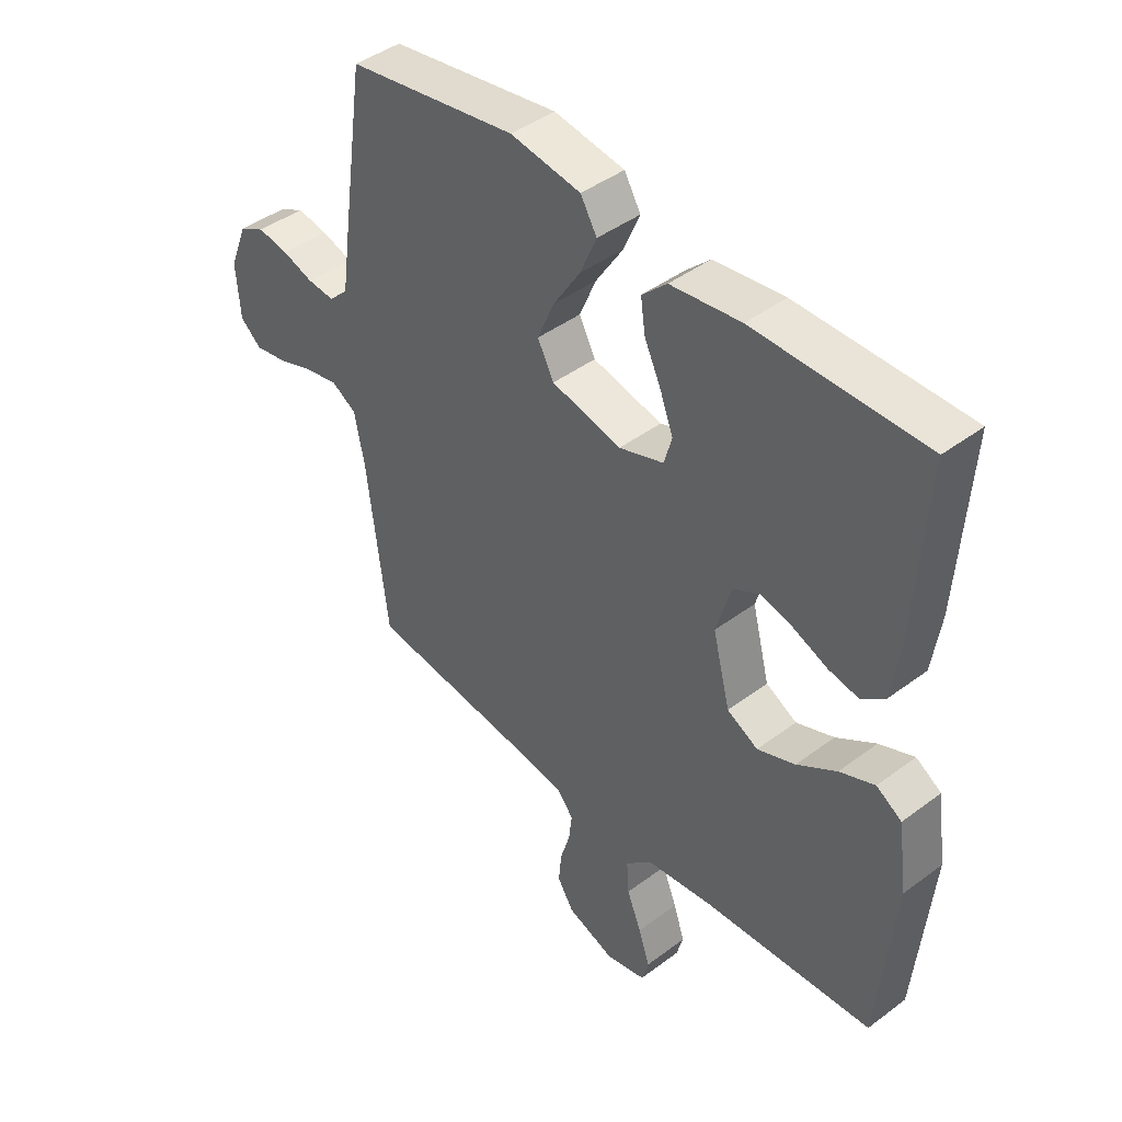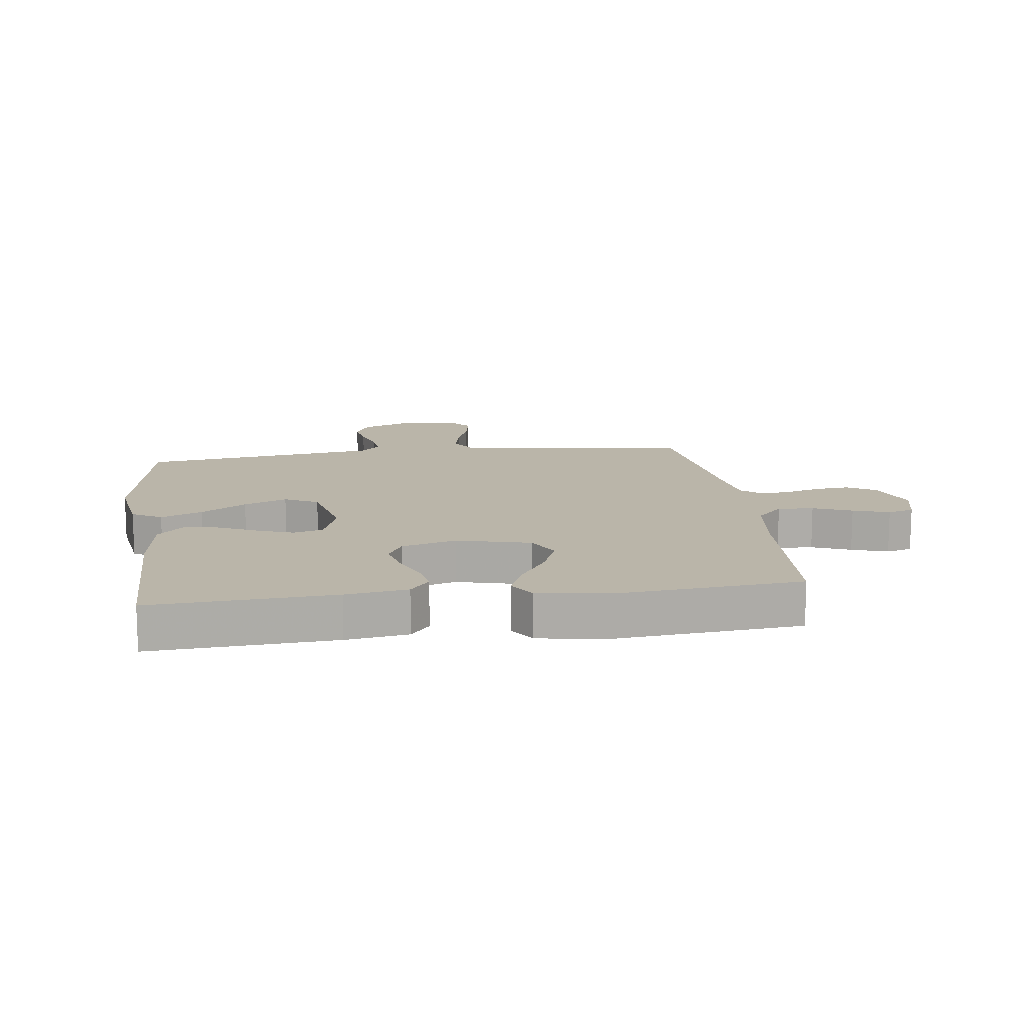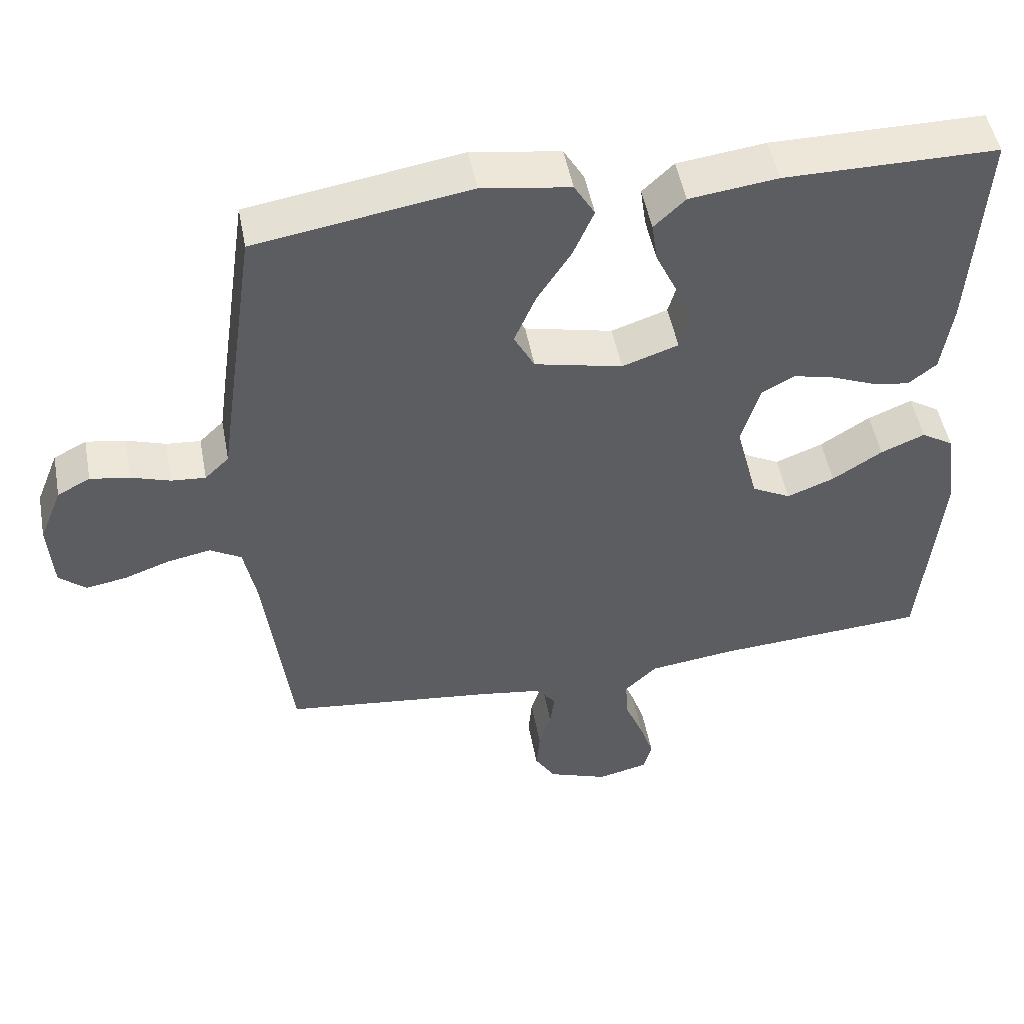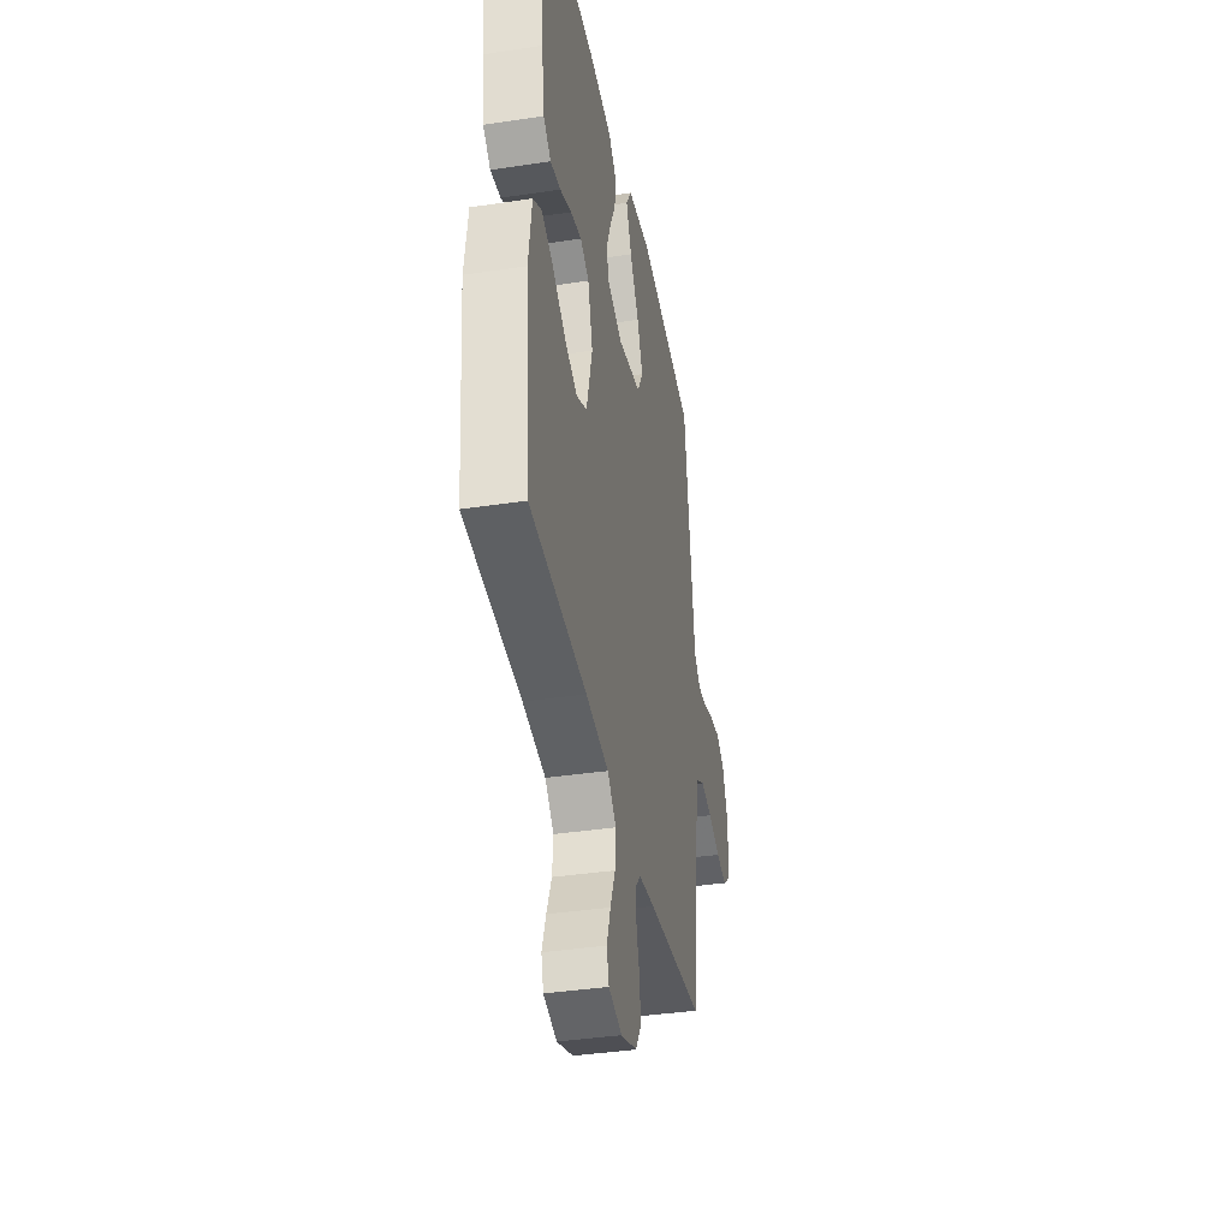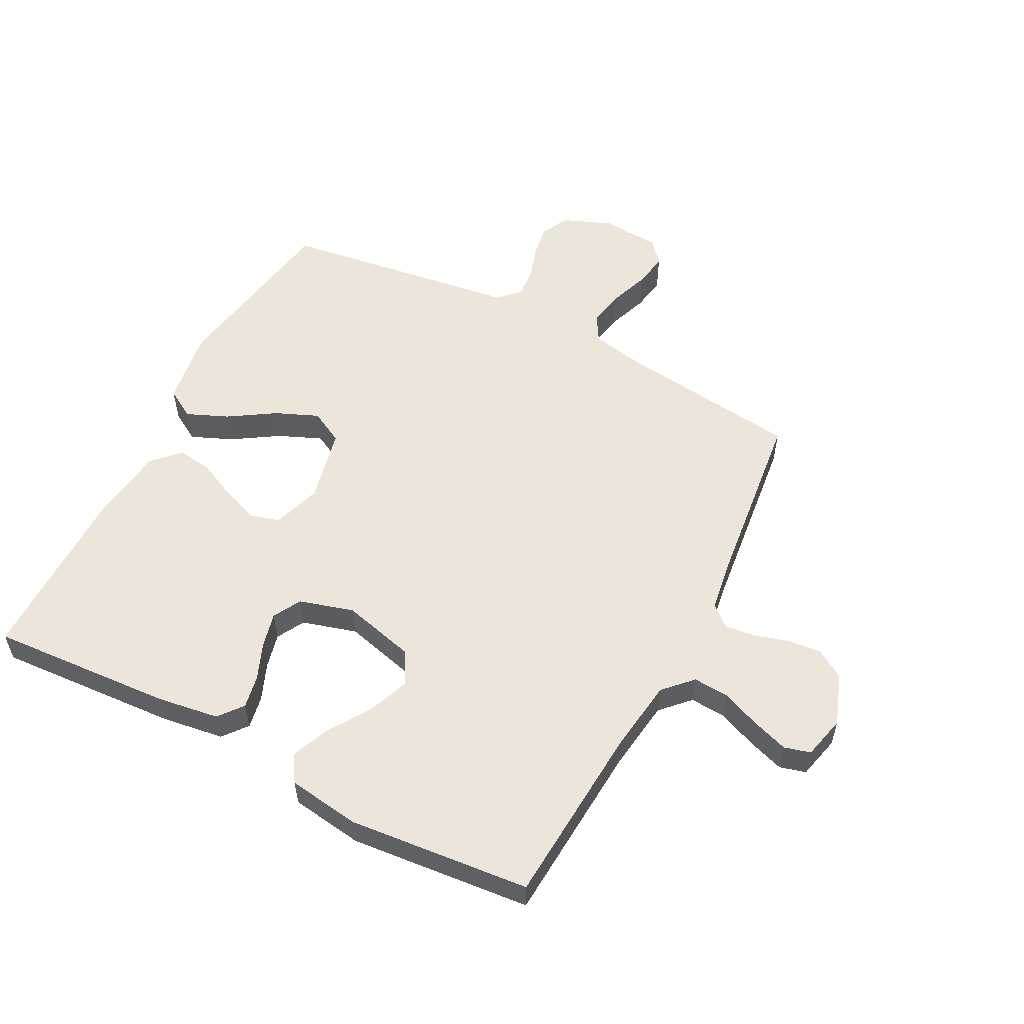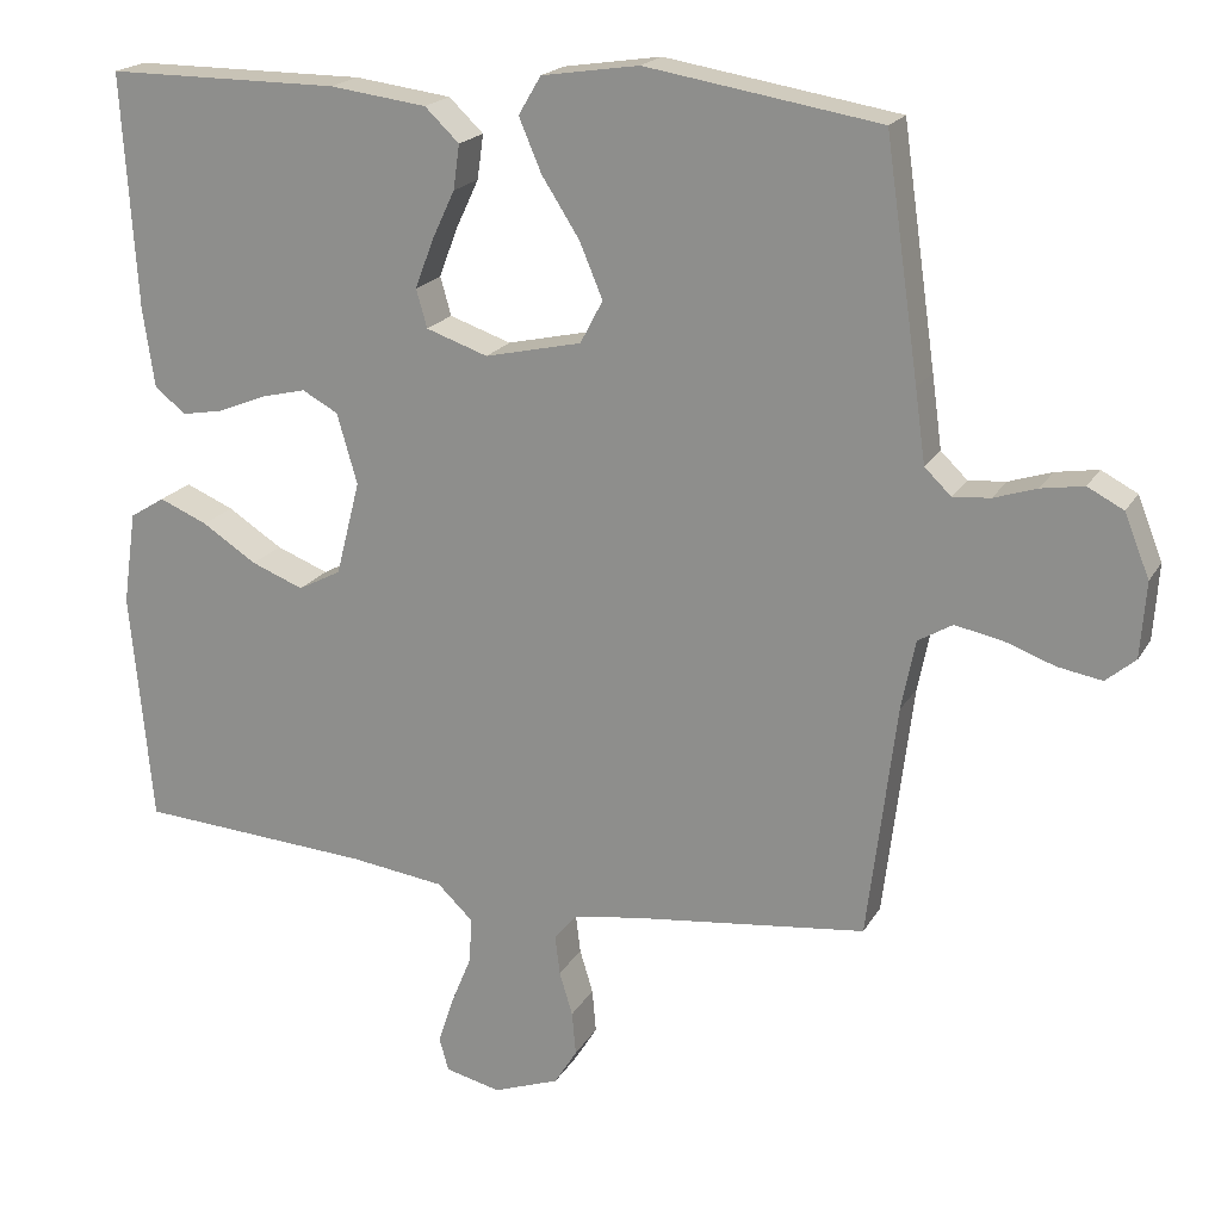
<metadata>
{"format":"obj","ext":"obj","renderer":"f3d","projection":"perspective","resolution":1024,"background":"white","views":[{"elev":43.4,"azim":48.5,"up":"+Z"},{"elev":13.5,"azim":82.4,"up":"+Y"},{"elev":49.7,"azim":-10.6,"up":"+Z"},{"elev":-38.3,"azim":100.8,"up":"+Z"},{"elev":55.5,"azim":117.5,"up":"+Y"},{"elev":19.5,"azim":-158.1,"up":"+Z"}]}
</metadata>
<code>
v -0.5 0.07 -0.5
v -0.537 0.07 -0.2
v -0.555 0.07 -0.11
v -0.599 0.07 -0.084
v -0.66 0.07 -0.096
v -0.724 0.07 -0.119
v -0.781 0.07 -0.129
v -0.819 0.07 -0.097
v -0.826 0.07 0
v -0.794 0.07 0.08
v -0.748 0.07 0.104
v -0.693 0.07 0.095
v -0.638 0.07 0.077
v -0.59 0.07 0.073
v -0.556 0.07 0.106
v -0.543 0.07 0.2
v -0.5 0.07 0.5
v -0.2 0.07 0.549
v -0.075 0.07 0.53
v -0.046 0.07 0.481
v -0.075 0.07 0.413
v -0.123 0.07 0.338
v -0.153 0.07 0.267
v -0.124 0.07 0.212
v 0 0.07 0.184
v 0.079 0.07 0.211
v 0.093 0.07 0.26
v 0.07 0.07 0.321
v 0.04 0.07 0.385
v 0.032 0.07 0.442
v 0.076 0.07 0.484
v 0.2 0.07 0.5
v 0.5 0.07 0.5
v 0.481 0.07 0.2
v 0.466 0.07 0.098
v 0.426 0.07 0.066
v 0.372 0.07 0.076
v 0.311 0.07 0.101
v 0.253 0.07 0.115
v 0.207 0.07 0.09
v 0.181 0.07 0
v 0.212 0.07 -0.121
v 0.267 0.07 -0.15
v 0.334 0.07 -0.124
v 0.404 0.07 -0.079
v 0.466 0.07 -0.053
v 0.511 0.07 -0.081
v 0.528 0.07 -0.2
v 0.5 0.07 -0.5
v 0.2 0.07 -0.52
v 0.079 0.07 -0.536
v 0.033 0.07 -0.58
v 0.037 0.07 -0.639
v 0.063 0.07 -0.703
v 0.083 0.07 -0.763
v 0.071 0.07 -0.806
v 0 0.07 -0.823
v -0.085 0.07 -0.792
v -0.114 0.07 -0.745
v -0.109 0.07 -0.689
v -0.092 0.07 -0.633
v -0.086 0.07 -0.583
v -0.115 0.07 -0.548
v -0.2 0.07 -0.535
v -0.5 0 -0.5
v -0.537 0 -0.2
v -0.555 0 -0.11
v -0.599 0 -0.084
v -0.66 0 -0.096
v -0.724 0 -0.119
v -0.781 0 -0.129
v -0.819 0 -0.097
v -0.826 0 0
v -0.794 0 0.08
v -0.748 0 0.104
v -0.693 0 0.095
v -0.638 0 0.077
v -0.59 0 0.073
v -0.556 0 0.106
v -0.543 0 0.2
v -0.5 0 0.5
v -0.2 0 0.549
v -0.075 0 0.53
v -0.046 0 0.481
v -0.075 0 0.413
v -0.123 0 0.338
v -0.153 0 0.267
v -0.124 0 0.212
v 0 0 0.184
v 0.079 0 0.211
v 0.093 0 0.26
v 0.07 0 0.321
v 0.04 0 0.385
v 0.032 0 0.442
v 0.076 0 0.484
v 0.2 0 0.5
v 0.5 0 0.5
v 0.481 0 0.2
v 0.466 0 0.098
v 0.426 0 0.066
v 0.372 0 0.076
v 0.311 0 0.101
v 0.253 0 0.115
v 0.207 0 0.09
v 0.181 0 0
v 0.212 0 -0.121
v 0.267 0 -0.15
v 0.334 0 -0.124
v 0.404 0 -0.079
v 0.466 0 -0.053
v 0.511 0 -0.081
v 0.528 0 -0.2
v 0.5 0 -0.5
v 0.2 0 -0.52
v 0.079 0 -0.536
v 0.033 0 -0.58
v 0.037 0 -0.639
v 0.063 0 -0.703
v 0.083 0 -0.763
v 0.071 0 -0.806
v 0 0 -0.823
v -0.085 0 -0.792
v -0.114 0 -0.745
v -0.109 0 -0.689
v -0.092 0 -0.633
v -0.086 0 -0.583
v -0.115 0 -0.548
v -0.2 0 -0.535
f 59 60 61
f 58 59 61
f 57 58 61
f 56 57 61
f 55 56 61
f 54 55 61
f 53 54 61
f 52 53 61 62
f 51 52 62 63
f 48 49 50
f 47 48 50
f 46 47 50
f 45 46 50
f 44 45 50
f 51 63 64
f 50 51 64
f 44 50 64
f 43 44 64
f 36 37 38
f 35 36 38
f 34 35 38
f 33 34 38
f 32 33 38
f 31 32 38
f 30 31 38
f 29 30 38
f 28 29 38
f 27 28 38 39
f 26 27 39 40
f 20 21 22
f 19 20 22
f 18 19 22
f 17 18 22
f 16 17 22
f 15 16 22
f 14 15 22 23
f 11 12 13
f 10 11 13
f 9 10 13
f 8 9 13
f 7 8 13
f 6 7 13
f 5 6 13
f 4 5 13 14
f 14 23 24
f 4 14 24
f 3 4 24
f 64 1 2
f 43 64 2
f 42 43 2
f 25 26 40 41
f 25 41 42
f 24 25 42
f 3 24 42
f 2 3 42
f 125 124 123
f 125 123 122
f 125 122 121
f 125 121 120
f 125 120 119
f 125 119 118
f 125 118 117
f 126 125 117 116
f 127 126 116 115
f 114 113 112
f 114 112 111
f 114 111 110
f 114 110 109
f 114 109 108
f 128 127 115
f 128 115 114
f 128 114 108
f 128 108 107
f 102 101 100
f 102 100 99
f 102 99 98
f 102 98 97
f 102 97 96
f 102 96 95
f 102 95 94
f 102 94 93
f 102 93 92
f 103 102 92 91
f 104 103 91 90
f 86 85 84
f 86 84 83
f 86 83 82
f 86 82 81
f 86 81 80
f 86 80 79
f 87 86 79 78
f 77 76 75
f 77 75 74
f 77 74 73
f 77 73 72
f 77 72 71
f 77 71 70
f 77 70 69
f 78 77 69 68
f 88 87 78
f 88 78 68
f 88 68 67
f 66 65 128
f 66 128 107
f 66 107 106
f 105 104 90 89
f 106 105 89
f 106 89 88
f 106 88 67
f 106 67 66
f 1 65 66 2
f 2 66 67 3
f 3 67 68 4
f 4 68 69 5
f 5 69 70 6
f 6 70 71 7
f 7 71 72 8
f 8 72 73 9
f 9 73 74 10
f 10 74 75 11
f 11 75 76 12
f 12 76 77 13
f 13 77 78 14
f 14 78 79 15
f 15 79 80 16
f 16 80 81 17
f 17 81 82 18
f 18 82 83 19
f 19 83 84 20
f 20 84 85 21
f 21 85 86 22
f 22 86 87 23
f 23 87 88 24
f 24 88 89 25
f 25 89 90 26
f 26 90 91 27
f 27 91 92 28
f 28 92 93 29
f 29 93 94 30
f 30 94 95 31
f 31 95 96 32
f 32 96 97 33
f 33 97 98 34
f 34 98 99 35
f 35 99 100 36
f 36 100 101 37
f 37 101 102 38
f 38 102 103 39
f 39 103 104 40
f 40 104 105 41
f 41 105 106 42
f 42 106 107 43
f 43 107 108 44
f 44 108 109 45
f 45 109 110 46
f 46 110 111 47
f 47 111 112 48
f 48 112 113 49
f 49 113 114 50
f 50 114 115 51
f 51 115 116 52
f 52 116 117 53
f 53 117 118 54
f 54 118 119 55
f 55 119 120 56
f 56 120 121 57
f 57 121 122 58
f 58 122 123 59
f 59 123 124 60
f 60 124 125 61
f 61 125 126 62
f 62 126 127 63
f 63 127 128 64
f 64 128 65 1

</code>
